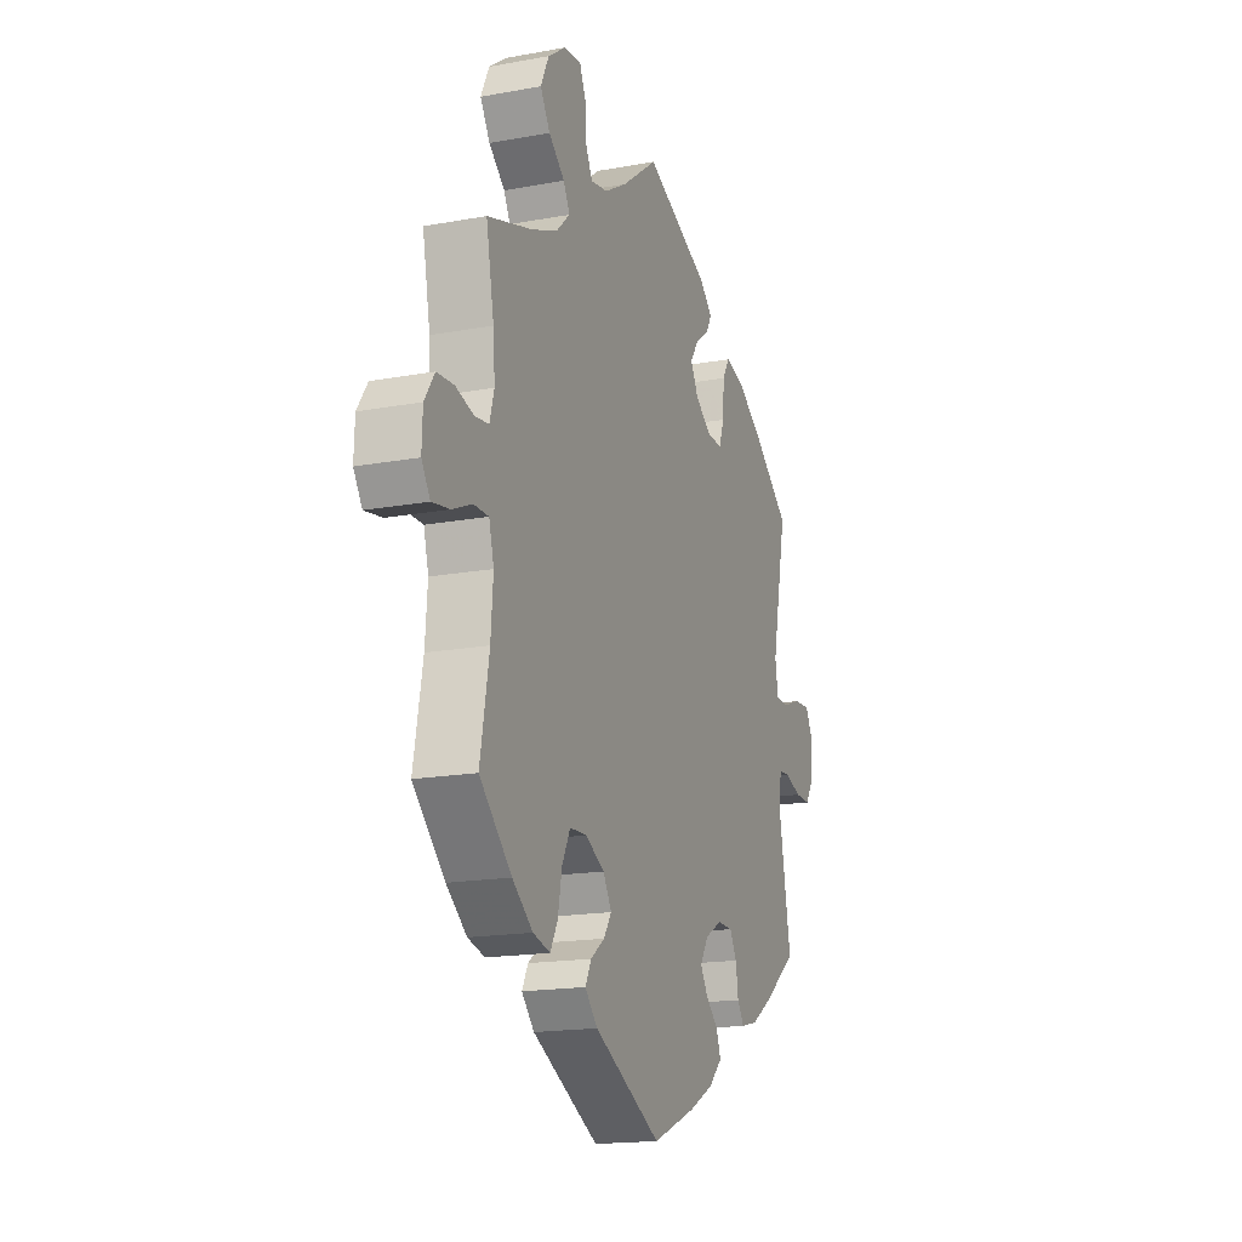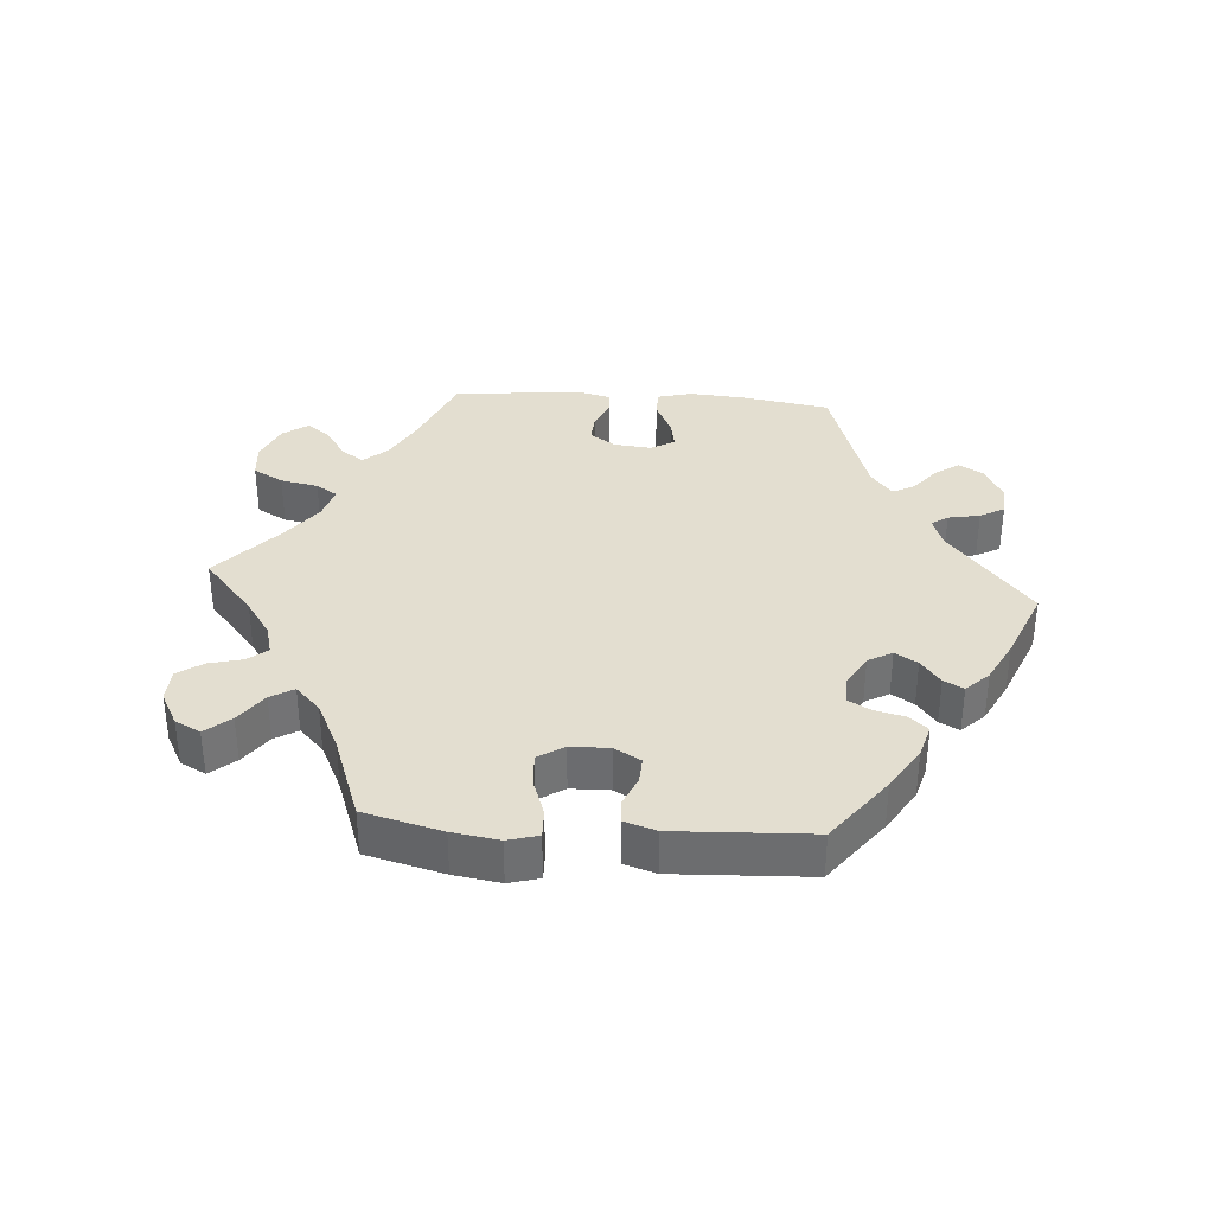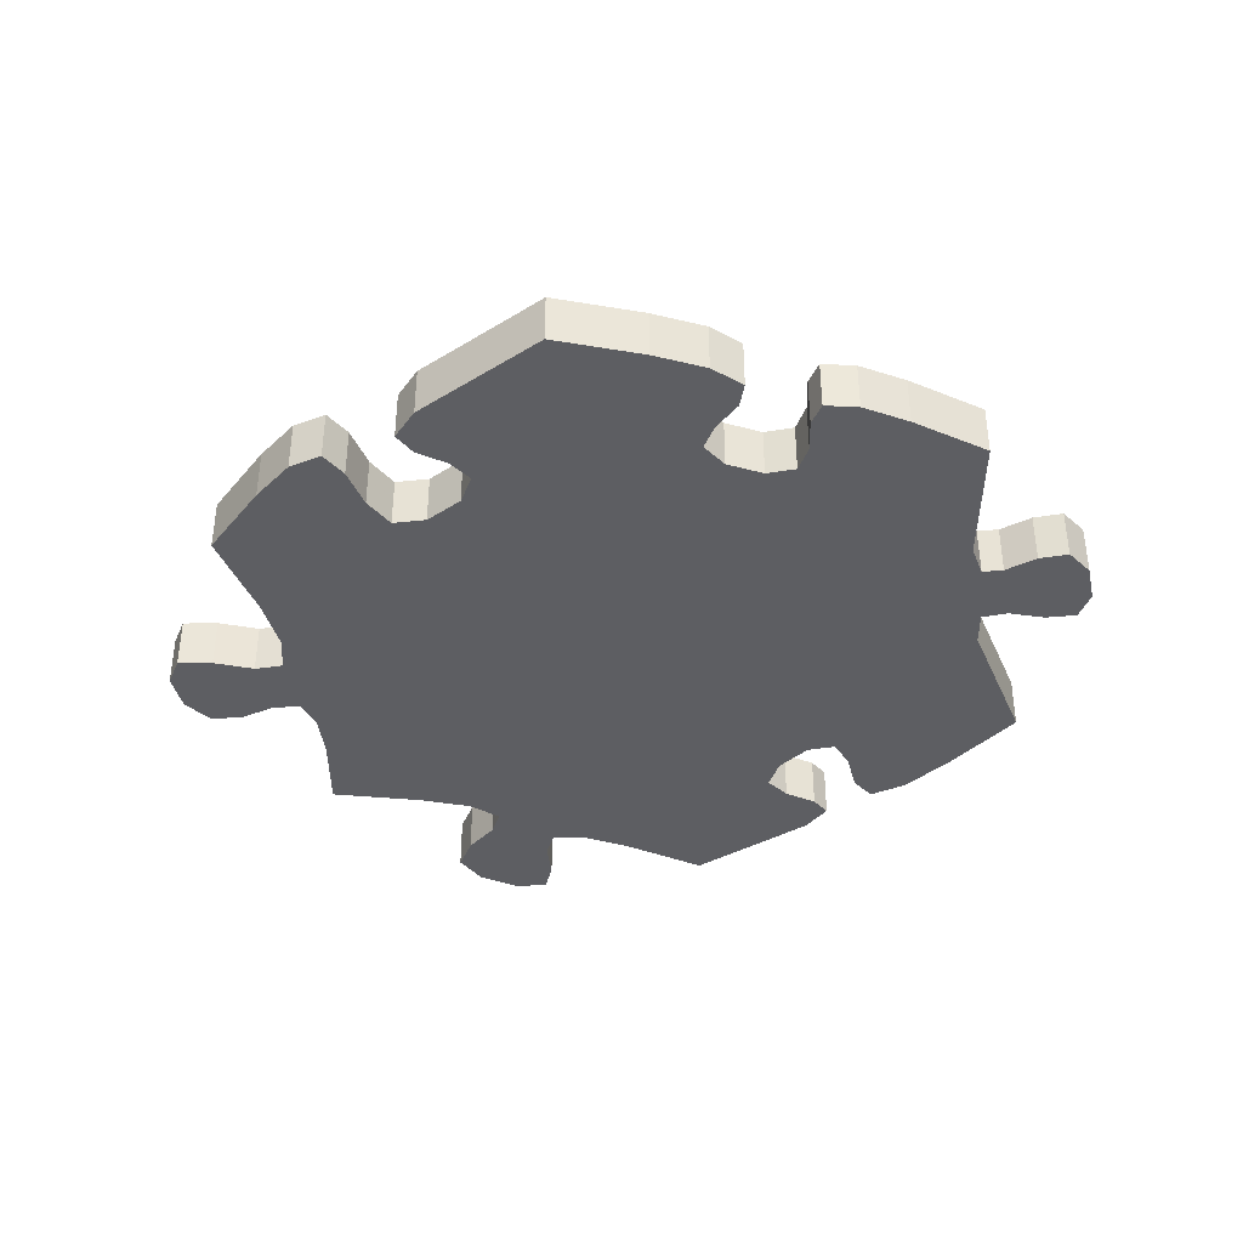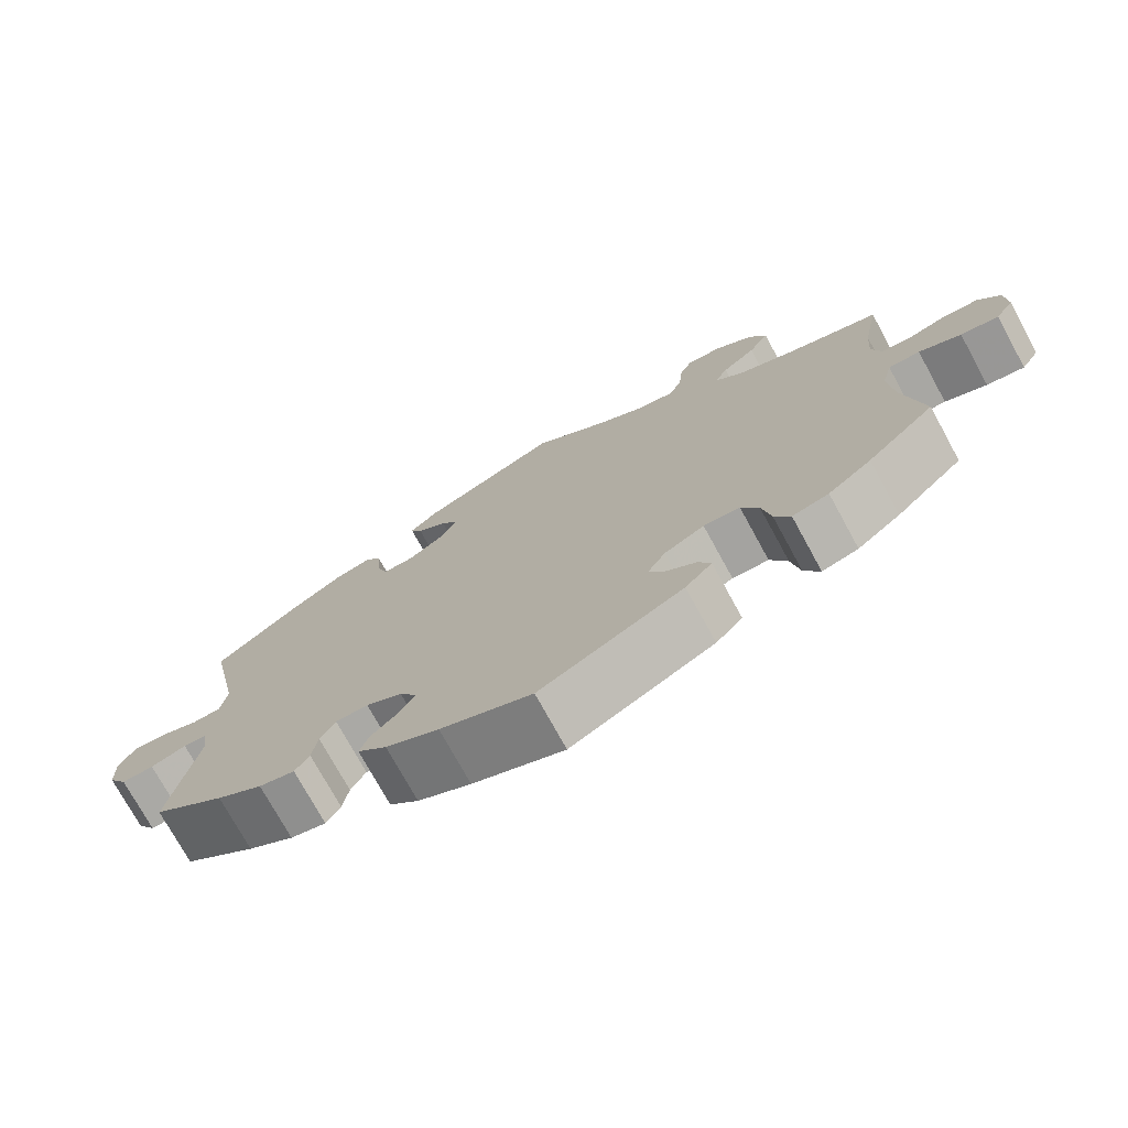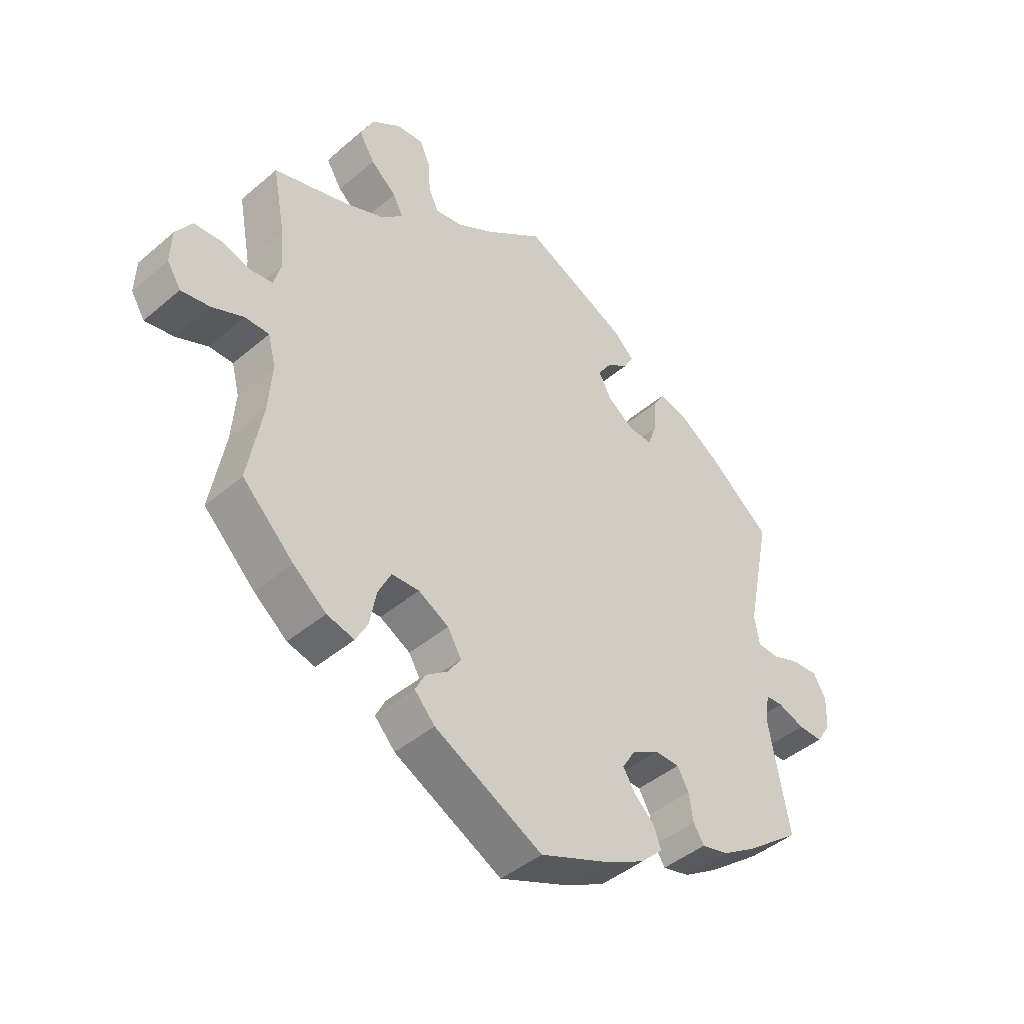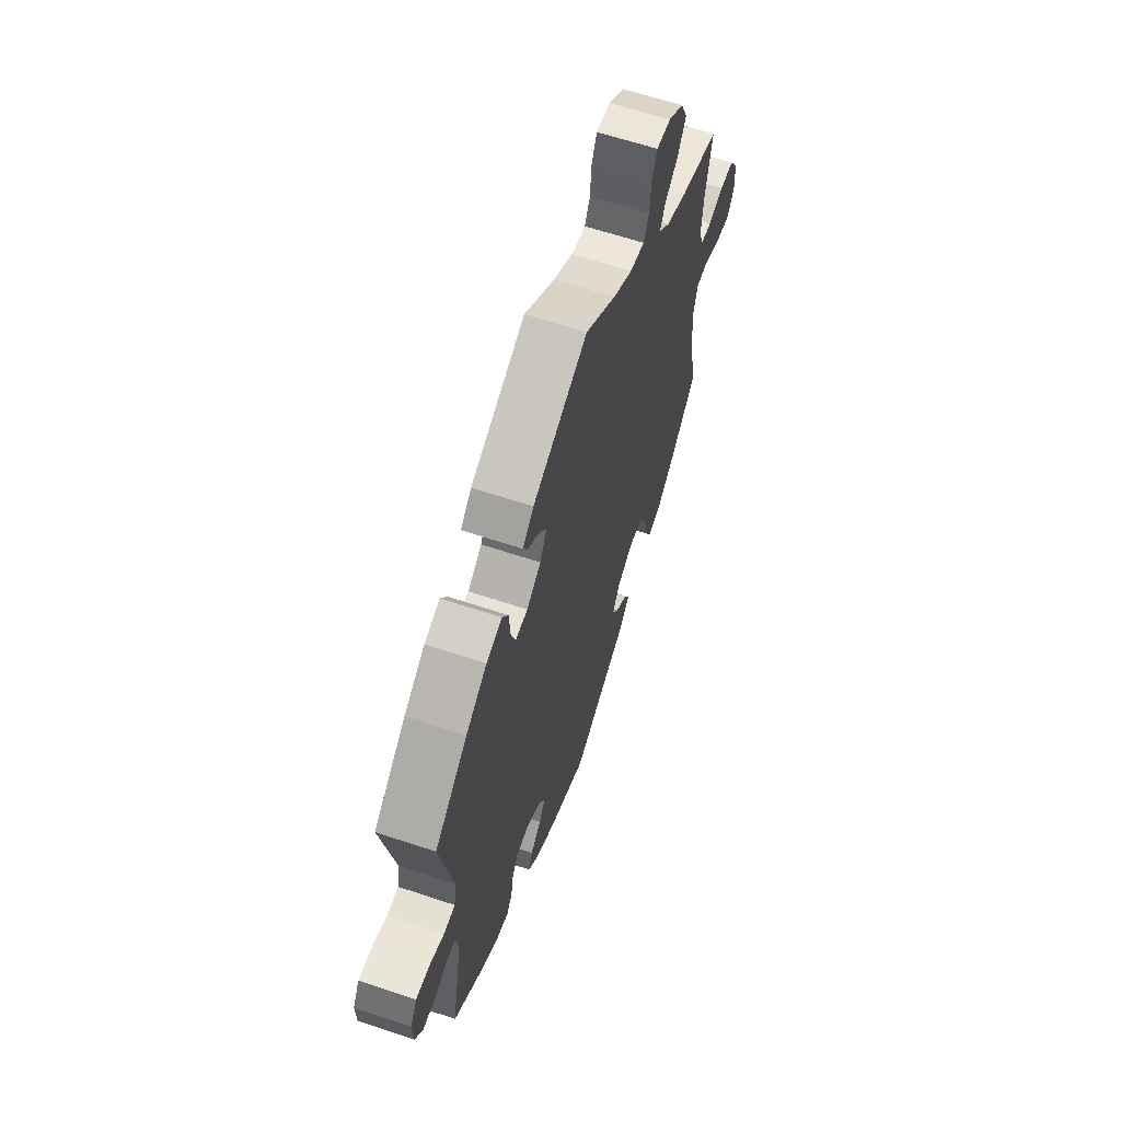
<metadata>
{"format":"obj","ext":"obj","renderer":"f3d","projection":"perspective","resolution":1024,"background":"white","views":[{"elev":-17.1,"azim":110.3,"up":"+Z"},{"elev":35.9,"azim":154.2,"up":"+Y"},{"elev":-38.4,"azim":-169.6,"up":"+Y"},{"elev":-74.5,"azim":28.7,"up":"+Z"},{"elev":-43.8,"azim":134.9,"up":"+Z"},{"elev":62.4,"azim":-71.2,"up":"+Z"}]}
</metadata>
<code>
v -0.397 0.07 0.373
v -0.33 0.07 0.418
v -0.28 0.07 0.432
v -0.26 0.07 0.399
v -0.256 0.07 0.342
v -0.242 0.07 0.302
v -0.202 0.07 0.303
v -0.157 0.07 0.335
v -0.136 0.07 0.375
v -0.158 0.07 0.408
v -0.196 0.07 0.436
v -0.211 0.07 0.464
v -0.176 0.07 0.497
v -0.001 0.07 0.578
v 0.097 0.07 0.505
v 0.158 0.07 0.469
v 0.204 0.07 0.461
v 0.221 0.07 0.496
v 0.225 0.07 0.55
v 0.242 0.07 0.589
v 0.287 0.07 0.585
v 0.336 0.07 0.55
v 0.358 0.07 0.503
v 0.332 0.07 0.46
v 0.289 0.07 0.423
v 0.272 0.07 0.39
v 0.308 0.07 0.356
v 0.377 0.07 0.327
v 0.5 0.07 0.289
v 0.479 0.07 0.178
v 0.474 0.07 0.113
v 0.486 0.07 0.07
v 0.523 0.07 0.065
v 0.572 0.07 0.079
v 0.618 0.07 0.076
v 0.645 0.07 0.035
v 0.647 0.07 -0.021
v 0.624 0.07 -0.057
v 0.576 0.07 -0.049
v 0.523 0.07 -0.026
v 0.483 0.07 -0.026
v 0.47 0.07 -0.076
v 0.476 0.07 -0.156
v 0.5 0.07 -0.289
v 0.414 0.07 -0.373
v 0.359 0.07 -0.417
v 0.313 0.07 -0.429
v 0.293 0.07 -0.392
v 0.282 0.07 -0.334
v 0.26 0.07 -0.29
v 0.214 0.07 -0.288
v 0.163 0.07 -0.316
v 0.14 0.07 -0.355
v 0.161 0.07 -0.387
v 0.199 0.07 -0.415
v 0.215 0.07 -0.447
v 0.181 0.07 -0.484
v 0 0.07 -0.578
v -0.116 0.07 -0.53
v -0.183 0.07 -0.495
v -0.22 0.07 -0.459
v -0.208 0.07 -0.425
v -0.174 0.07 -0.393
v -0.154 0.07 -0.36
v -0.176 0.07 -0.324
v -0.222 0.07 -0.298
v -0.263 0.07 -0.299
v -0.282 0.07 -0.333
v -0.289 0.07 -0.379
v -0.307 0.07 -0.407
v -0.352 0.07 -0.396
v -0.41 0.07 -0.359
v -0.501 0.07 -0.289
v -0.467 0.07 -0.102
v -0.475 0.07 -0.056
v -0.504 0.07 -0.054
v -0.549 0.07 -0.07
v -0.59 0.07 -0.071
v -0.614 0.07 -0.033
v -0.616 0.07 0.022
v -0.595 0.07 0.059
v -0.552 0.07 0.056
v -0.504 0.07 0.038
v -0.468 0.07 0.04
v -0.46 0.07 0.089
v -0.501 0.07 0.289
v -0.397 0 0.373
v -0.33 0 0.418
v -0.28 0 0.432
v -0.26 0 0.399
v -0.256 0 0.342
v -0.242 0 0.302
v -0.202 0 0.303
v -0.157 0 0.335
v -0.136 0 0.375
v -0.158 0 0.408
v -0.196 0 0.436
v -0.211 0 0.464
v -0.176 0 0.497
v -0.001 0 0.578
v 0.097 0 0.505
v 0.158 0 0.469
v 0.204 0 0.461
v 0.221 0 0.496
v 0.225 0 0.55
v 0.242 0 0.589
v 0.287 0 0.585
v 0.336 0 0.55
v 0.358 0 0.503
v 0.332 0 0.46
v 0.289 0 0.423
v 0.272 0 0.39
v 0.308 0 0.356
v 0.377 0 0.327
v 0.5 0 0.289
v 0.479 0 0.178
v 0.474 0 0.113
v 0.486 0 0.07
v 0.523 0 0.065
v 0.572 0 0.079
v 0.618 0 0.076
v 0.645 0 0.035
v 0.647 0 -0.021
v 0.624 0 -0.057
v 0.576 0 -0.049
v 0.523 0 -0.026
v 0.483 0 -0.026
v 0.47 0 -0.076
v 0.476 0 -0.156
v 0.5 0 -0.289
v 0.414 0 -0.373
v 0.359 0 -0.417
v 0.313 0 -0.429
v 0.293 0 -0.392
v 0.282 0 -0.334
v 0.26 0 -0.29
v 0.214 0 -0.288
v 0.163 0 -0.316
v 0.14 0 -0.355
v 0.161 0 -0.387
v 0.199 0 -0.415
v 0.215 0 -0.447
v 0.181 0 -0.484
v 0 0 -0.578
v -0.116 0 -0.53
v -0.183 0 -0.495
v -0.22 0 -0.459
v -0.208 0 -0.425
v -0.174 0 -0.393
v -0.154 0 -0.36
v -0.176 0 -0.324
v -0.222 0 -0.298
v -0.263 0 -0.299
v -0.282 0 -0.333
v -0.289 0 -0.379
v -0.307 0 -0.407
v -0.352 0 -0.396
v -0.41 0 -0.359
v -0.501 0 -0.289
v -0.467 0 -0.102
v -0.475 0 -0.056
v -0.504 0 -0.054
v -0.549 0 -0.07
v -0.59 0 -0.071
v -0.614 0 -0.033
v -0.616 0 0.022
v -0.595 0 0.059
v -0.552 0 0.056
v -0.504 0 0.038
v -0.468 0 0.04
v -0.46 0 0.089
v -0.501 0 0.289
f 85 86 1 2
f 84 85 2 3
f 80 81 82 83
f 80 83 84
f 79 80 84
f 76 77 78 79
f 75 76 79 84
f 74 75 84 3
f 68 69 70 71
f 67 68 71 72
f 60 61 62 63
f 60 63 64
f 59 60 64
f 58 59 64
f 57 58 64 65
f 54 55 56 57
f 53 54 57 65
f 46 47 48 49
f 46 49 50
f 43 44 45 46
f 42 43 46 50
f 41 42 50 51
f 37 38 39 40
f 37 40 41
f 36 37 41
f 33 34 35 36
f 32 33 36 41
f 31 32 41 51
f 28 29 30
f 27 28 30 31
f 26 27 31 51
f 22 23 24 25
f 22 25 26
f 21 22 26
f 18 19 20 21
f 17 18 21 26
f 16 17 26 51
f 12 13 14 15
f 10 11 12 15
f 9 10 15 16
f 8 9 16 51
f 74 3 4 5
f 74 5 6
f 67 72 73 74
f 66 67 74 6
f 52 53 65 66
f 52 66 6 7
f 7 8 51 52
f 88 87 172 171
f 89 88 171 170
f 169 168 167 166
f 170 169 166
f 170 166 165
f 165 164 163 162
f 170 165 162 161
f 89 170 161 160
f 157 156 155 154
f 158 157 154 153
f 149 148 147 146
f 150 149 146
f 150 146 145
f 150 145 144
f 151 150 144 143
f 143 142 141 140
f 151 143 140 139
f 135 134 133 132
f 136 135 132
f 132 131 130 129
f 136 132 129 128
f 137 136 128 127
f 126 125 124 123
f 127 126 123
f 127 123 122
f 122 121 120 119
f 127 122 119 118
f 137 127 118 117
f 116 115 114
f 117 116 114 113
f 137 117 113 112
f 111 110 109 108
f 112 111 108
f 112 108 107
f 107 106 105 104
f 112 107 104 103
f 137 112 103 102
f 101 100 99 98
f 101 98 97 96
f 102 101 96 95
f 137 102 95 94
f 91 90 89 160
f 92 91 160
f 160 159 158 153
f 92 160 153 152
f 152 151 139 138
f 93 92 152 138
f 138 137 94 93
f 1 87 88 2
f 2 88 89 3
f 3 89 90 4
f 4 90 91 5
f 5 91 92 6
f 6 92 93 7
f 7 93 94 8
f 8 94 95 9
f 9 95 96 10
f 10 96 97 11
f 11 97 98 12
f 12 98 99 13
f 13 99 100 14
f 14 100 101 15
f 15 101 102 16
f 16 102 103 17
f 17 103 104 18
f 18 104 105 19
f 19 105 106 20
f 20 106 107 21
f 21 107 108 22
f 22 108 109 23
f 23 109 110 24
f 24 110 111 25
f 25 111 112 26
f 26 112 113 27
f 27 113 114 28
f 28 114 115 29
f 29 115 116 30
f 30 116 117 31
f 31 117 118 32
f 32 118 119 33
f 33 119 120 34
f 34 120 121 35
f 35 121 122 36
f 36 122 123 37
f 37 123 124 38
f 38 124 125 39
f 39 125 126 40
f 40 126 127 41
f 41 127 128 42
f 42 128 129 43
f 43 129 130 44
f 44 130 131 45
f 45 131 132 46
f 46 132 133 47
f 47 133 134 48
f 48 134 135 49
f 49 135 136 50
f 50 136 137 51
f 51 137 138 52
f 52 138 139 53
f 53 139 140 54
f 54 140 141 55
f 55 141 142 56
f 56 142 143 57
f 57 143 144 58
f 58 144 145 59
f 59 145 146 60
f 60 146 147 61
f 61 147 148 62
f 62 148 149 63
f 63 149 150 64
f 64 150 151 65
f 65 151 152 66
f 66 152 153 67
f 67 153 154 68
f 68 154 155 69
f 69 155 156 70
f 70 156 157 71
f 71 157 158 72
f 72 158 159 73
f 73 159 160 74
f 74 160 161 75
f 75 161 162 76
f 76 162 163 77
f 77 163 164 78
f 78 164 165 79
f 79 165 166 80
f 80 166 167 81
f 81 167 168 82
f 82 168 169 83
f 83 169 170 84
f 84 170 171 85
f 85 171 172 86
f 86 172 87 1

</code>
